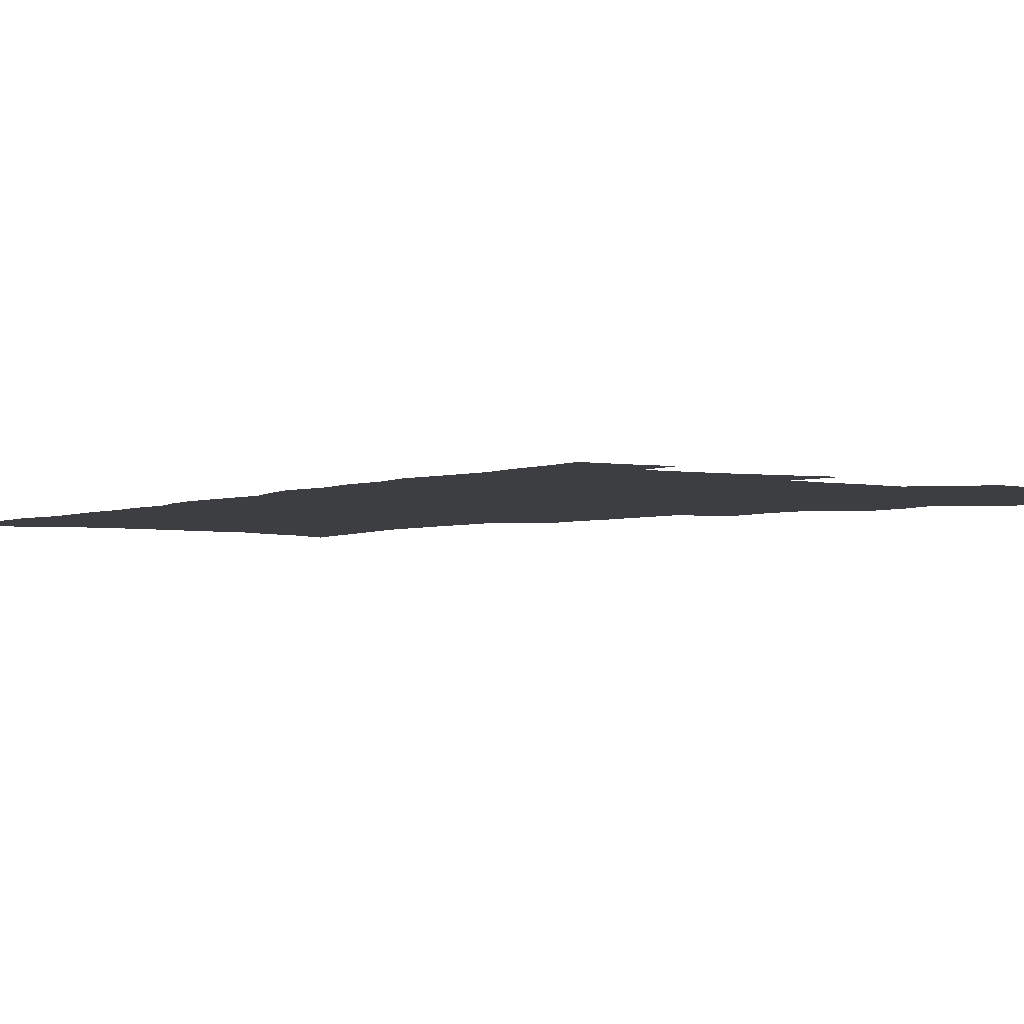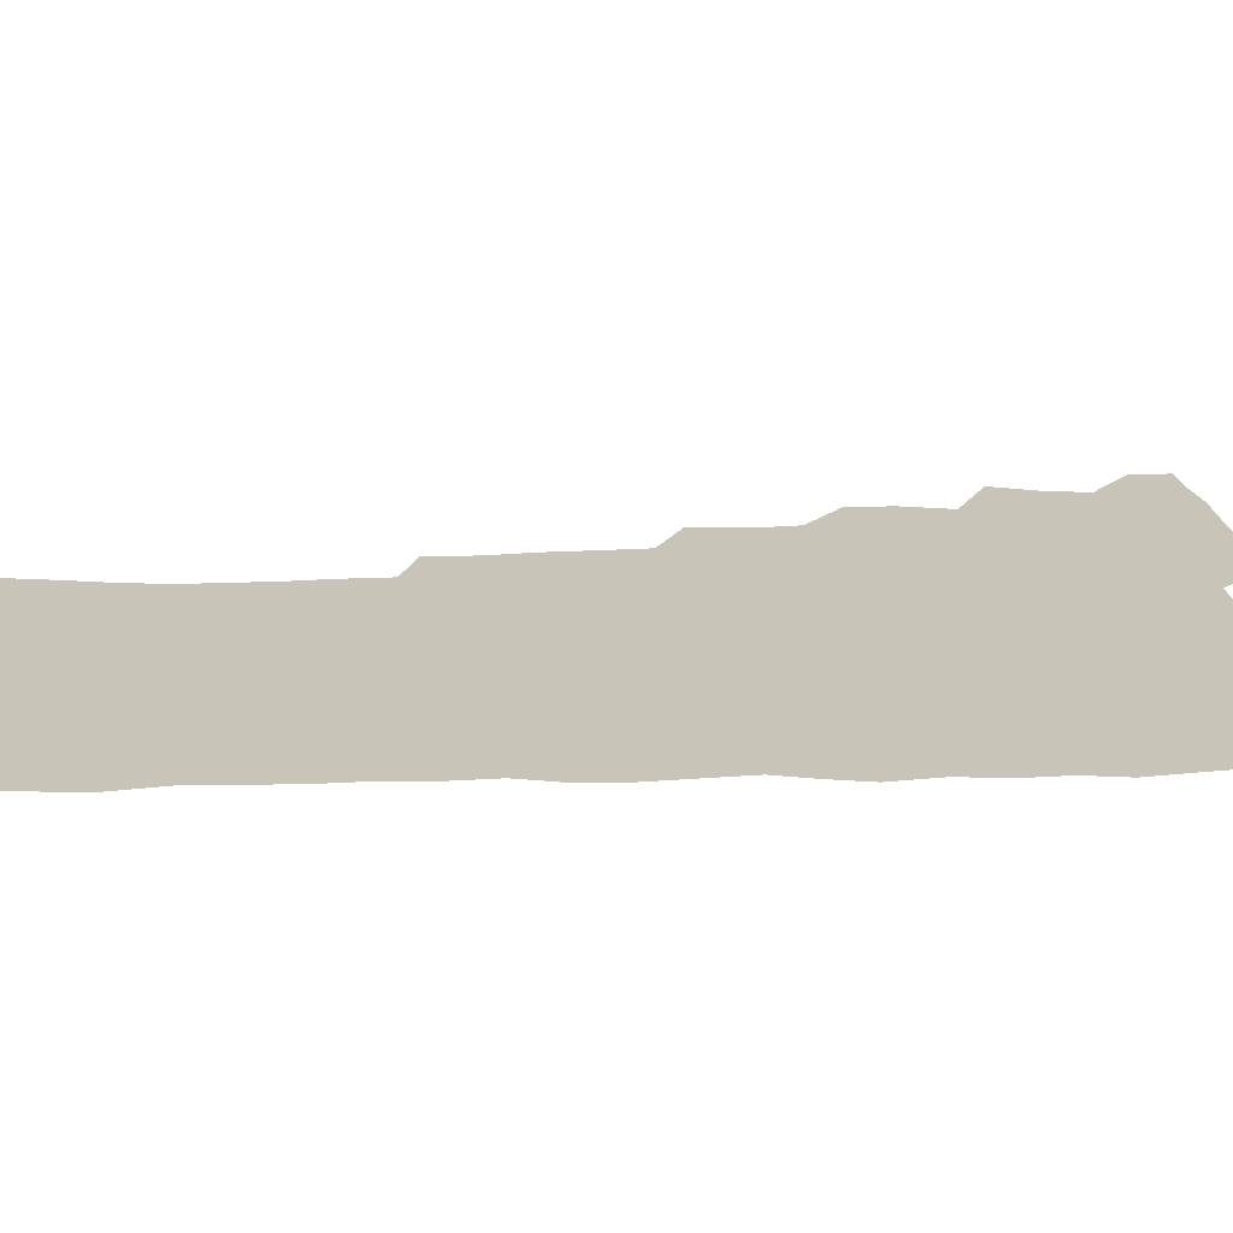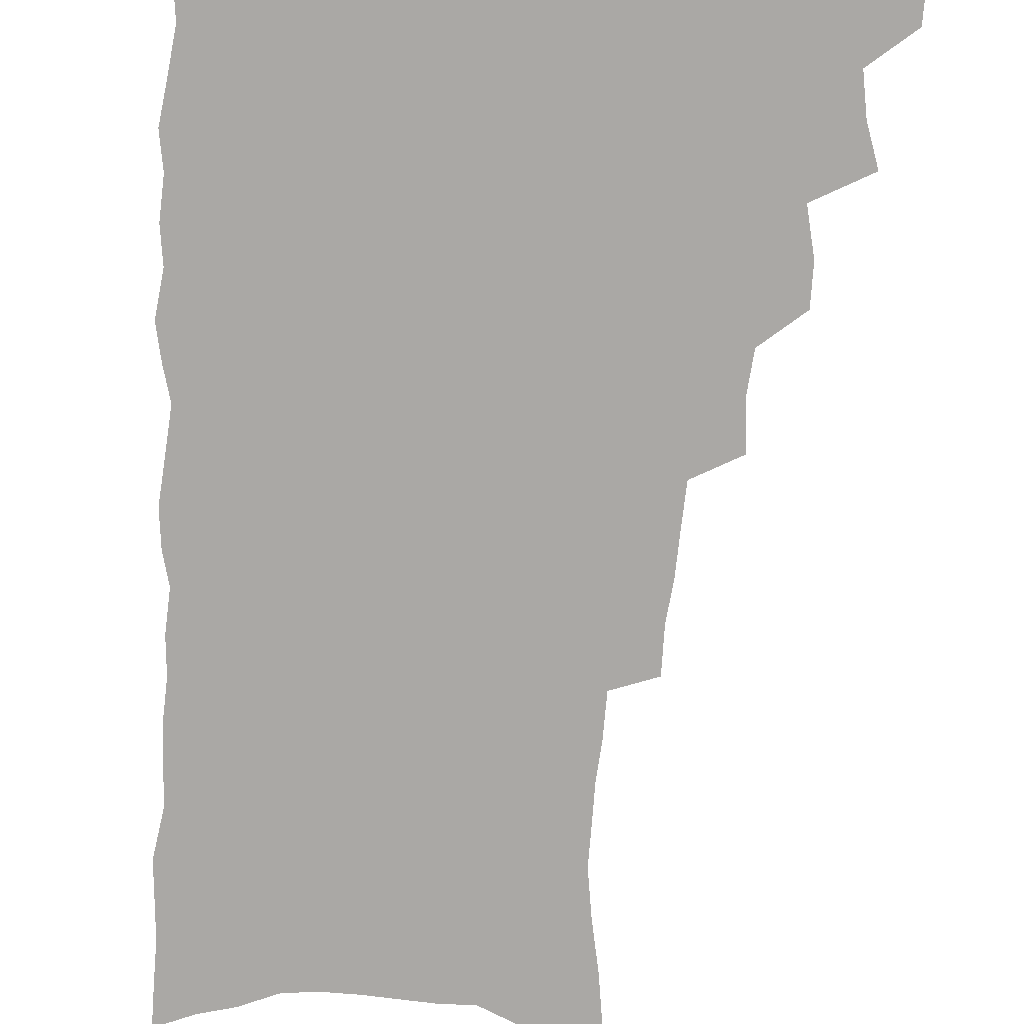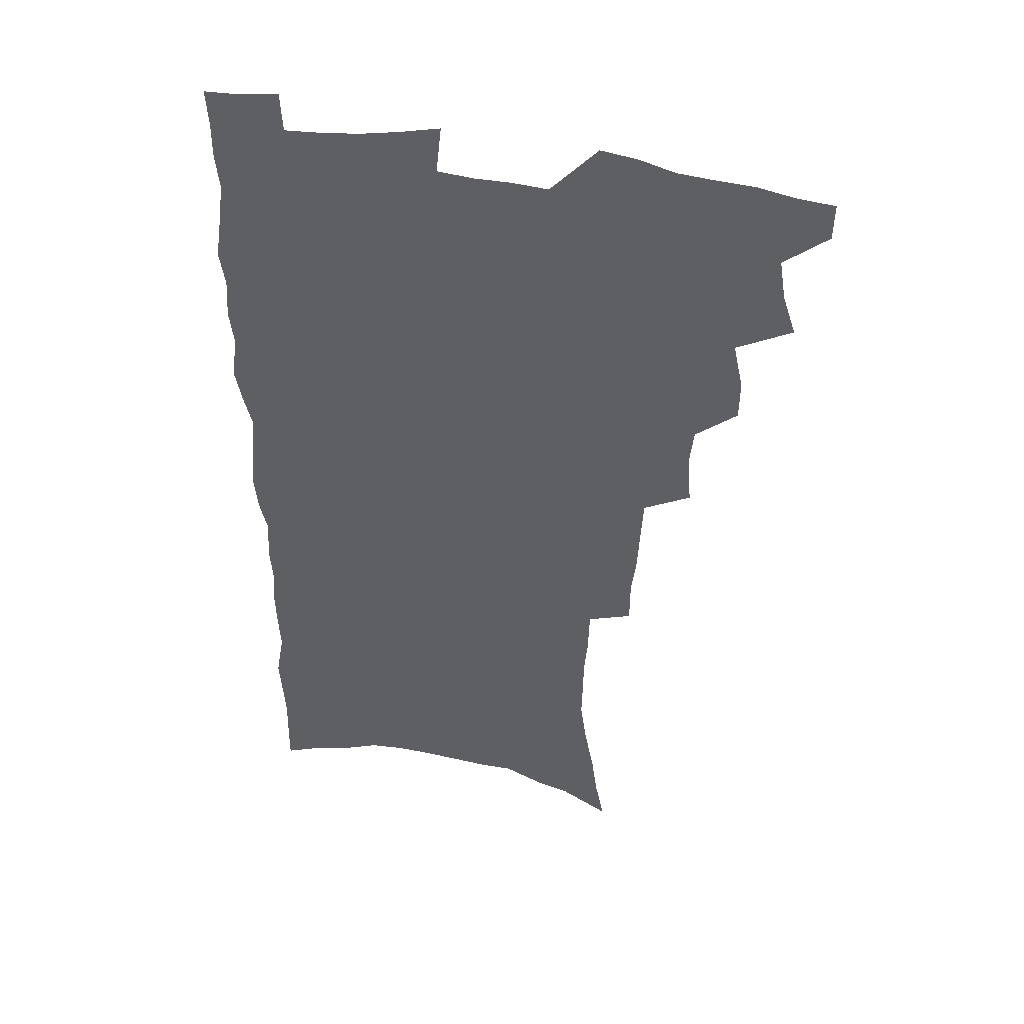
<metadata>
{"format":"obj","ext":"obj","renderer":"f3d","projection":"perspective","resolution":1024,"background":"white","views":[{"elev":-3.1,"azim":145.0,"up":"+Z"},{"elev":20.1,"azim":86.9,"up":"+Z"},{"elev":-75.2,"azim":176.6,"up":"+Z"},{"elev":44.7,"azim":-167.9,"up":"+Y"}]}
</metadata>
<code>
v 480.8 535 0
v 480.5 549.7 0
v 490.2 488.4 0
v 495.6 504.6 0
v 498.1 520.9 0
v 497.7 535.6 0
v 495.6 551 0
v 508.4 441.9 0
v 508.3 458.1 0
v 512.3 476.7 0
v 515.9 493 0
v 513.4 506.8 0
v 514.8 521.8 0
v 513.4 536.3 0
v 510 553.6 0
v 525.1 392.3 0
v 526.8 412.4 0
v 525.1 428.2 0
v 528.8 447.3 0
v 529 463.1 0
v 528.5 478.2 0
v 529.7 493.6 0
v 530.2 508.4 0
v 529.9 522.6 0
v 528.6 536.7 0
v 525.1 554.4 0
v 547.7 313.3 0
v 547.7 331.9 0
v 545.8 347.7 0
v 544.9 365 0
v 543.9 382.3 0
v 543.2 399.5 0
v 543.2 416.7 0
v 546.3 435.9 0
v 544.4 449.7 0
v 545.7 465.7 0
v 546.3 480.8 0
v 544.8 494.8 0
v 545.2 509.2 0
v 544.4 523.6 0
v 542.8 538.3 0
v 539.9 555.5 0
v 555.4 167.2 0
v 559 185.6 0
v 561.4 203.3 0
v 565.3 223.8 0
v 567.9 242.8 0
v 567.6 258 0
v 567.3 273.9 0
v 566 289 0
v 565.4 307.1 0
v 564.8 324.7 0
v 563.2 340.1 0
v 562.2 356.4 0
v 561.2 372.5 0
v 560.5 388.9 0
v 560.8 406.1 0
v 560.7 422.3 0
v 560.4 437.5 0
v 562.2 454.1 0
v 560.9 467.6 0
v 561.4 482.2 0
v 562.4 496.4 0
v 560.4 510.5 0
v 558.9 525.2 0
v 557.2 540.5 0
v 554.1 559.4 0
v 574.6 178.5 0
v 574.4 192.8 0
v 580.1 216.8 0
v 581.7 234.7 0
v 582.3 251.3 0
v 582.4 267.4 0
v 581 281.6 0
v 579.4 296 0
v 580.1 315.6 0
v 579.3 331.7 0
v 578.3 347 0
v 577.9 363.2 0
v 576.2 377.5 0
v 576.5 394.7 0
v 575.3 408.9 0
v 576.2 425.6 0
v 575.6 440 0
v 576.1 455.1 0
v 576.1 469.3 0
v 576.3 483.6 0
v 575.7 497.3 0
v 575.9 510.9 0
v 574.3 525.2 0
v 572.3 541.1 0
v 568.6 561.3 0
v 587.7 181.9 0
v 592.6 205.4 0
v 595.2 225.4 0
v 595 240.3 0
v 596.4 259.4 0
v 595.4 273 0
v 594.1 287 0
v 594 304.7 0
v 592.9 319.5 0
v 591.6 333.8 0
v 592.7 353 0
v 591.7 366.9 0
v 590.6 381.6 0
v 590.4 397.4 0
v 590.6 412.8 0
v 590.8 428.1 0
v 590.1 441.9 0
v 590.2 456.4 0
v 591.1 471.2 0
v 590.7 484.4 0
v 590 498 0
v 589.6 511.8 0
v 588.3 526.4 0
v 587.4 540.9 0
v 603.3 188.8 0
v 606 209.2 0
v 607.3 227.4 0
v 607.8 244.3 0
v 608 260.3 0
v 607.3 274.9 0
v 606.8 291.2 0
v 606.3 307.1 0
v 605.9 323.7 0
v 606 340.8 0
v 605.1 352.9 0
v 604.7 369.5 0
v 604.3 384.9 0
v 604.7 401.2 0
v 604.1 414.1 0
v 604.3 429.3 0
v 604 443.2 0
v 604 457.2 0
v 604.2 471.1 0
v 604.3 484.8 0
v 604.5 498.3 0
v 603.8 512.2 0
v 602.5 527.1 0
v 601.6 541.8 0
v 616.6 188.5 0
v 619.3 213 0
v 620 230.7 0
v 620 246 0
v 620.1 262.8 0
v 619.6 277.5 0
v 619 292.3 0
v 618.8 310 0
v 618.6 327.1 0
v 618.2 341.9 0
v 617.7 355.2 0
v 617.5 370.9 0
v 617.3 385.7 0
v 617.3 401 0
v 617.1 413.9 0
v 617.5 430.3 0
v 617.4 443.7 0
v 617.7 458.2 0
v 617.9 471.8 0
v 617.8 484.9 0
v 618 498.5 0
v 618.1 512 0
v 618 525.7 0
v 616.4 541.6 0
v 630.5 189.5 0
v 631.8 212.4 0
v 632.1 231.1 0
v 632.2 247.7 0
v 632.1 264.1 0
v 631.8 278.9 0
v 631.5 295.5 0
v 631.1 310.9 0
v 630.9 326.9 0
v 630.6 341.8 0
v 630.4 356.4 0
v 630.3 371.1 0
v 630.2 386.9 0
v 630.2 400.9 0
v 630.3 415.3 0
v 630.5 430.6 0
v 630.7 444 0
v 630.9 458 0
v 631.2 471.6 0
v 631.3 484.9 0
v 631.6 498.5 0
v 631.8 511.9 0
v 631.8 525.4 0
v 630.6 542.8 0
v 628.5 562.3 0
v 644.4 190.4 0
v 644.5 213.5 0
v 644.4 231.1 0
v 644.5 246.1 0
v 644.2 263.7 0
v 644.1 279.6 0
v 643.8 295.2 0
v 643.3 312.3 0
v 643.1 327 0
v 643.1 341 0
v 643.1 355.5 0
v 642.9 371.8 0
v 643 386.4 0
v 643.2 400.8 0
v 643.3 415.2 0
v 643.4 430 0
v 643.9 443.7 0
v 644.1 457.7 0
v 644.6 471.3 0
v 645 485.3 0
v 645.3 498.5 0
v 645.5 511.7 0
v 645.6 525.8 0
v 645.6 541.1 0
v 644.7 558.4 0
v 658.2 190.6 0
v 657.4 211.7 0
v 657 228.8 0
v 656.7 245.5 0
v 658.4 257.5 0
v 656.5 277.8 0
v 656.2 293.7 0
v 655.9 309.6 0
v 655.5 326 0
v 655.5 340.9 0
v 655.6 355.5 0
v 655.6 370.6 0
v 655.9 385.2 0
v 656.4 399.1 0
v 656.5 414 0
v 657 428.1 0
v 657.2 442.6 0
v 658 456.1 0
v 658.1 470.7 0
v 658.4 484.4 0
v 658.6 498.1 0
v 659.4 511.7 0
v 659.8 525.6 0
v 660.4 539.5 0
v 660.3 555.4 0
v 671.9 189.3 0
v 670.8 208.3 0
v 669.5 227.9 0
v 670.3 241.7 0
v 670.1 257.7 0
v 668.2 278.8 0
v 668.8 292.3 0
v 667.9 309.8 0
v 667.7 324.8 0
v 668.1 339.1 0
v 668.7 353.2 0
v 668.2 369.3 0
v 669.1 383 0
v 669.6 397.3 0
v 671.1 410.6 0
v 671.1 425.5 0
v 670.8 441 0
v 671.6 454.8 0
v 671.9 469.2 0
v 671.6 484.1 0
v 672.4 497.4 0
v 673.1 511 0
v 673.9 525 0
v 674.5 539.2 0
v 675.3 553.7 0
v 687.1 183.1 0
v 685.2 203.2 0
v 682.6 224.6 0
v 683.3 239.4 0
v 682.4 256.8 0
v 682.8 272.2 0
v 681.5 289.7 0
v 681.9 304.3 0
v 680.2 322.1 0
v 682.1 334.8 0
v 682.3 349.8 0
v 683.3 363.9 0
v 682.9 379.6 0
v 683.7 394 0
v 684.8 408.1 0
v 684.6 423.7 0
v 685.8 437.5 0
v 685.9 452.6 0
v 686.3 467.2 0
v 686.1 482 0
v 687.1 495.9 0
v 687.3 510.2 0
v 688.1 524.2 0
v 688.8 538.1 0
v 689.7 552.7 0
v 690.5 568.5 0
v 701.3 179.6 0
v 699.7 198.4 0
v 699.5 215.1 0
v 698.8 232.1 0
v 696.6 251.2 0
v 697 266.6 0
v 696.8 282.5 0
v 696.1 298.8 0
v 696.9 313.5 0
v 697 328.7 0
v 697.6 343.5 0
v 699.5 357.1 0
v 699.4 373 0
v 699 388.9 0
v 699.7 403.9 0
v 699.6 419.7 0
v 699.7 434.9 0
v 702.2 448.5 0
v 702.2 463.7 0
v 700.4 480.1 0
v 702.5 493.7 0
v 702.5 508.6 0
v 702.4 523.4 0
v 702.8 537.2 0
v 704.5 551.9 0
v 705.4 566.5 0
v 716.5 173.4 0
v 716.3 189.9 0
v 715.9 206.7 0
v 716.9 221.5 0
v 717.9 236.7 0
v 714.5 256.7 0
v 715.3 271.4 0
v 715.8 286.5 0
v 714.7 303.3 0
v 715.8 318 0
v 714.6 334.9 0
v 717.8 347.9 0
v 719.2 362.6 0
v 717.5 380.2 0
v 715.9 398 0
v 719.3 411.5 0
v 722.1 425.7 0
v 719.6 443.4 0
v 721.4 457.9 0
v 720.4 474.2 0
v 722.5 488.5 0
v 720 505.4 0
v 717.8 522.2 0
v 719.3 536.7 0
v 719.2 551.3 0
v 720.1 565.8 0
f 5 6 1
f 1 6 2
f 6 7 2
f 10 11 3
f 3 11 4
f 11 12 4
f 4 12 5
f 12 13 5
f 5 13 6
f 13 14 6
f 6 14 7
f 14 15 7
f 18 19 8
f 8 19 9
f 19 20 9
f 9 20 10
f 20 21 10
f 10 21 11
f 21 22 11
f 11 22 12
f 22 23 12
f 12 23 13
f 23 24 13
f 13 24 14
f 24 25 14
f 14 25 15
f 25 26 15
f 31 32 16
f 16 32 17
f 32 33 17
f 17 33 18
f 33 34 18
f 18 34 19
f 34 35 19
f 19 35 20
f 35 36 20
f 20 36 21
f 36 37 21
f 21 37 22
f 37 38 22
f 22 38 23
f 38 39 23
f 23 39 24
f 39 40 24
f 24 40 25
f 40 41 25
f 25 41 26
f 41 42 26
f 51 52 27
f 27 52 28
f 52 53 28
f 28 53 29
f 53 54 29
f 29 54 30
f 54 55 30
f 30 55 31
f 55 56 31
f 31 56 32
f 56 57 32
f 32 57 33
f 57 58 33
f 33 58 34
f 58 59 34
f 34 59 35
f 59 60 35
f 35 60 36
f 60 61 36
f 36 61 37
f 61 62 37
f 37 62 38
f 62 63 38
f 38 63 39
f 63 64 39
f 39 64 40
f 64 65 40
f 40 65 41
f 65 66 41
f 41 66 42
f 66 67 42
f 43 68 44
f 68 69 44
f 44 69 45
f 69 70 45
f 45 70 46
f 70 71 46
f 46 71 47
f 71 72 47
f 47 72 48
f 72 73 48
f 48 73 49
f 73 74 49
f 49 74 50
f 74 75 50
f 50 75 51
f 75 76 51
f 51 76 52
f 76 77 52
f 52 77 53
f 77 78 53
f 53 78 54
f 78 79 54
f 54 79 55
f 79 80 55
f 55 80 56
f 80 81 56
f 56 81 57
f 81 82 57
f 57 82 58
f 82 83 58
f 58 83 59
f 83 84 59
f 59 84 60
f 84 85 60
f 60 85 61
f 85 86 61
f 61 86 62
f 86 87 62
f 62 87 63
f 87 88 63
f 63 88 64
f 88 89 64
f 64 89 65
f 89 90 65
f 65 90 66
f 90 91 66
f 66 91 67
f 91 92 67
f 68 93 69
f 93 94 69
f 69 94 70
f 94 95 70
f 70 95 71
f 95 96 71
f 71 96 72
f 96 97 72
f 72 97 73
f 97 98 73
f 73 98 74
f 98 99 74
f 74 99 75
f 99 100 75
f 75 100 76
f 100 101 76
f 76 101 77
f 101 102 77
f 77 102 78
f 102 103 78
f 78 103 79
f 103 104 79
f 79 104 80
f 104 105 80
f 80 105 81
f 105 106 81
f 81 106 82
f 106 107 82
f 82 107 83
f 107 108 83
f 83 108 84
f 108 109 84
f 84 109 85
f 109 110 85
f 85 110 86
f 110 111 86
f 86 111 87
f 111 112 87
f 87 112 88
f 112 113 88
f 88 113 89
f 113 114 89
f 89 114 90
f 114 115 90
f 90 115 91
f 115 116 91
f 91 116 92
f 93 117 94
f 117 118 94
f 94 118 95
f 118 119 95
f 95 119 96
f 119 120 96
f 96 120 97
f 120 121 97
f 97 121 98
f 121 122 98
f 98 122 99
f 122 123 99
f 99 123 100
f 123 124 100
f 100 124 101
f 124 125 101
f 101 125 102
f 125 126 102
f 102 126 103
f 126 127 103
f 103 127 104
f 127 128 104
f 104 128 105
f 128 129 105
f 105 129 106
f 129 130 106
f 106 130 107
f 130 131 107
f 107 131 108
f 131 132 108
f 108 132 109
f 132 133 109
f 109 133 110
f 133 134 110
f 110 134 111
f 134 135 111
f 111 135 112
f 135 136 112
f 112 136 113
f 136 137 113
f 113 137 114
f 137 138 114
f 114 138 115
f 138 139 115
f 115 139 116
f 139 140 116
f 117 141 118
f 141 142 118
f 118 142 119
f 142 143 119
f 119 143 120
f 143 144 120
f 120 144 121
f 144 145 121
f 121 145 122
f 145 146 122
f 122 146 123
f 146 147 123
f 123 147 124
f 147 148 124
f 124 148 125
f 148 149 125
f 125 149 126
f 149 150 126
f 126 150 127
f 150 151 127
f 127 151 128
f 151 152 128
f 128 152 129
f 152 153 129
f 129 153 130
f 153 154 130
f 130 154 131
f 154 155 131
f 131 155 132
f 155 156 132
f 132 156 133
f 156 157 133
f 133 157 134
f 157 158 134
f 134 158 135
f 158 159 135
f 135 159 136
f 159 160 136
f 136 160 137
f 160 161 137
f 137 161 138
f 161 162 138
f 138 162 139
f 162 163 139
f 139 163 140
f 163 164 140
f 141 165 142
f 165 166 142
f 142 166 143
f 166 167 143
f 143 167 144
f 167 168 144
f 144 168 145
f 168 169 145
f 145 169 146
f 169 170 146
f 146 170 147
f 170 171 147
f 147 171 148
f 171 172 148
f 148 172 149
f 172 173 149
f 149 173 150
f 173 174 150
f 150 174 151
f 174 175 151
f 151 175 152
f 175 176 152
f 152 176 153
f 176 177 153
f 153 177 154
f 177 178 154
f 154 178 155
f 178 179 155
f 155 179 156
f 179 180 156
f 156 180 157
f 180 181 157
f 157 181 158
f 181 182 158
f 158 182 159
f 182 183 159
f 159 183 160
f 183 184 160
f 160 184 161
f 184 185 161
f 161 185 162
f 185 186 162
f 162 186 163
f 186 187 163
f 163 187 164
f 187 188 164
f 165 190 166
f 190 191 166
f 166 191 167
f 191 192 167
f 167 192 168
f 192 193 168
f 168 193 169
f 193 194 169
f 169 194 170
f 194 195 170
f 170 195 171
f 195 196 171
f 171 196 172
f 196 197 172
f 172 197 173
f 197 198 173
f 173 198 174
f 198 199 174
f 174 199 175
f 199 200 175
f 175 200 176
f 200 201 176
f 176 201 177
f 201 202 177
f 177 202 178
f 202 203 178
f 178 203 179
f 203 204 179
f 179 204 180
f 204 205 180
f 180 205 181
f 205 206 181
f 181 206 182
f 206 207 182
f 182 207 183
f 207 208 183
f 183 208 184
f 208 209 184
f 184 209 185
f 209 210 185
f 185 210 186
f 210 211 186
f 186 211 187
f 211 212 187
f 187 212 188
f 212 213 188
f 188 213 189
f 213 214 189
f 190 215 191
f 215 216 191
f 191 216 192
f 216 217 192
f 192 217 193
f 217 218 193
f 193 218 194
f 218 219 194
f 194 219 195
f 219 220 195
f 195 220 196
f 220 221 196
f 196 221 197
f 221 222 197
f 197 222 198
f 222 223 198
f 198 223 199
f 223 224 199
f 199 224 200
f 224 225 200
f 200 225 201
f 225 226 201
f 201 226 202
f 226 227 202
f 202 227 203
f 227 228 203
f 203 228 204
f 228 229 204
f 204 229 205
f 229 230 205
f 205 230 206
f 230 231 206
f 206 231 207
f 231 232 207
f 207 232 208
f 232 233 208
f 208 233 209
f 233 234 209
f 209 234 210
f 234 235 210
f 210 235 211
f 235 236 211
f 211 236 212
f 236 237 212
f 212 237 213
f 237 238 213
f 213 238 214
f 238 239 214
f 215 240 216
f 240 241 216
f 216 241 217
f 241 242 217
f 217 242 218
f 242 243 218
f 218 243 219
f 243 244 219
f 219 244 220
f 244 245 220
f 220 245 221
f 245 246 221
f 221 246 222
f 246 247 222
f 222 247 223
f 247 248 223
f 223 248 224
f 248 249 224
f 224 249 225
f 249 250 225
f 225 250 226
f 250 251 226
f 226 251 227
f 251 252 227
f 227 252 228
f 252 253 228
f 228 253 229
f 253 254 229
f 229 254 230
f 254 255 230
f 230 255 231
f 255 256 231
f 231 256 232
f 256 257 232
f 232 257 233
f 257 258 233
f 233 258 234
f 258 259 234
f 234 259 235
f 259 260 235
f 235 260 236
f 260 261 236
f 236 261 237
f 261 262 237
f 237 262 238
f 262 263 238
f 238 263 239
f 263 264 239
f 240 265 241
f 265 266 241
f 241 266 242
f 266 267 242
f 242 267 243
f 267 268 243
f 243 268 244
f 268 269 244
f 244 269 245
f 269 270 245
f 245 270 246
f 270 271 246
f 246 271 247
f 271 272 247
f 247 272 248
f 272 273 248
f 248 273 249
f 273 274 249
f 249 274 250
f 274 275 250
f 250 275 251
f 275 276 251
f 251 276 252
f 276 277 252
f 252 277 253
f 277 278 253
f 253 278 254
f 278 279 254
f 254 279 255
f 279 280 255
f 255 280 256
f 280 281 256
f 256 281 257
f 281 282 257
f 257 282 258
f 282 283 258
f 258 283 259
f 283 284 259
f 259 284 260
f 284 285 260
f 260 285 261
f 285 286 261
f 261 286 262
f 286 287 262
f 262 287 263
f 287 288 263
f 263 288 264
f 288 289 264
f 265 291 266
f 291 292 266
f 266 292 267
f 292 293 267
f 267 293 268
f 293 294 268
f 268 294 269
f 294 295 269
f 269 295 270
f 295 296 270
f 270 296 271
f 296 297 271
f 271 297 272
f 297 298 272
f 272 298 273
f 298 299 273
f 273 299 274
f 299 300 274
f 274 300 275
f 300 301 275
f 275 301 276
f 301 302 276
f 276 302 277
f 302 303 277
f 277 303 278
f 303 304 278
f 278 304 279
f 304 305 279
f 279 305 280
f 305 306 280
f 280 306 281
f 306 307 281
f 281 307 282
f 307 308 282
f 282 308 283
f 308 309 283
f 283 309 284
f 309 310 284
f 284 310 285
f 310 311 285
f 285 311 286
f 311 312 286
f 286 312 287
f 312 313 287
f 287 313 288
f 313 314 288
f 288 314 289
f 314 315 289
f 289 315 290
f 315 316 290
f 291 317 292
f 317 318 292
f 292 318 293
f 318 319 293
f 293 319 294
f 319 320 294
f 294 320 295
f 320 321 295
f 295 321 296
f 321 322 296
f 296 322 297
f 322 323 297
f 297 323 298
f 323 324 298
f 298 324 299
f 324 325 299
f 299 325 300
f 325 326 300
f 300 326 301
f 326 327 301
f 301 327 302
f 327 328 302
f 302 328 303
f 328 329 303
f 303 329 304
f 329 330 304
f 304 330 305
f 330 331 305
f 305 331 306
f 331 332 306
f 306 332 307
f 332 333 307
f 307 333 308
f 333 334 308
f 308 334 309
f 334 335 309
f 309 335 310
f 335 336 310
f 310 336 311
f 336 337 311
f 311 337 312
f 337 338 312
f 312 338 313
f 338 339 313
f 313 339 314
f 339 340 314
f 314 340 315
f 340 341 315
f 315 341 316
f 341 342 316

</code>
